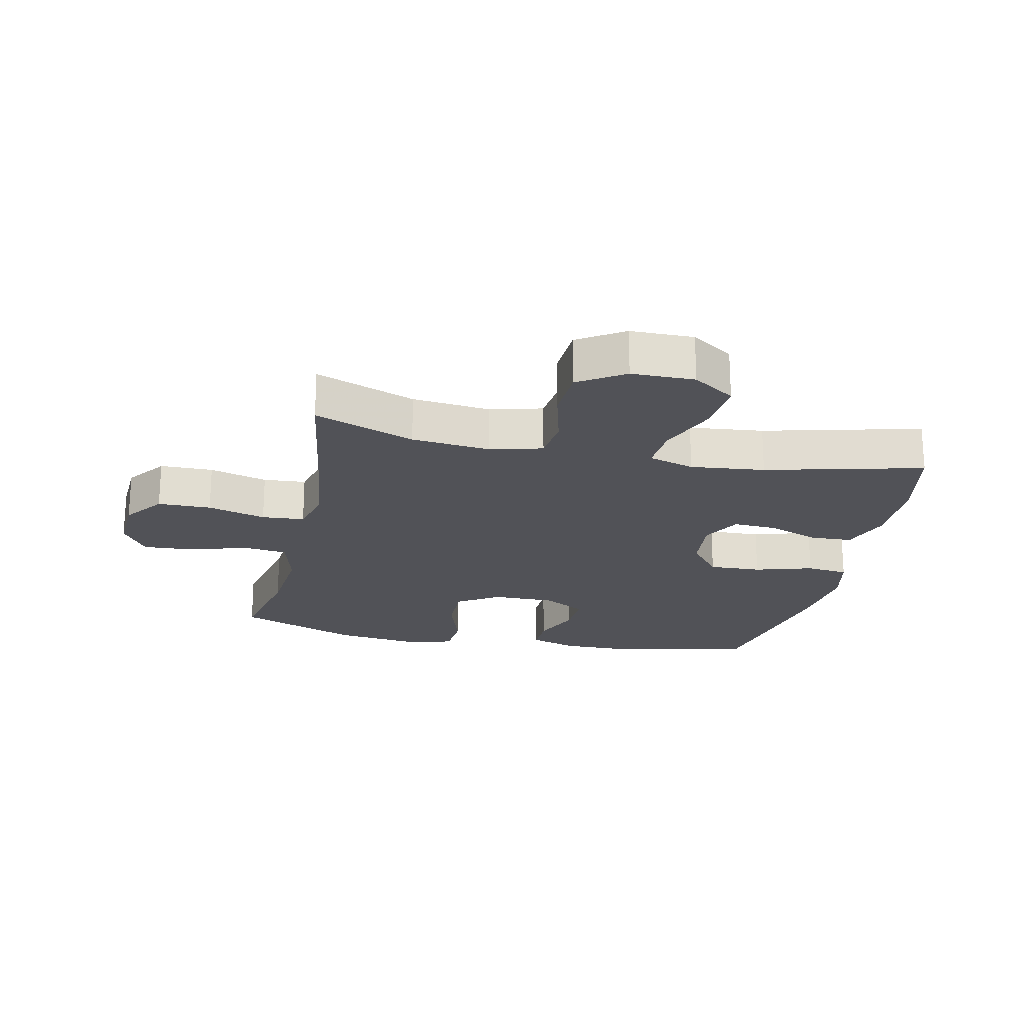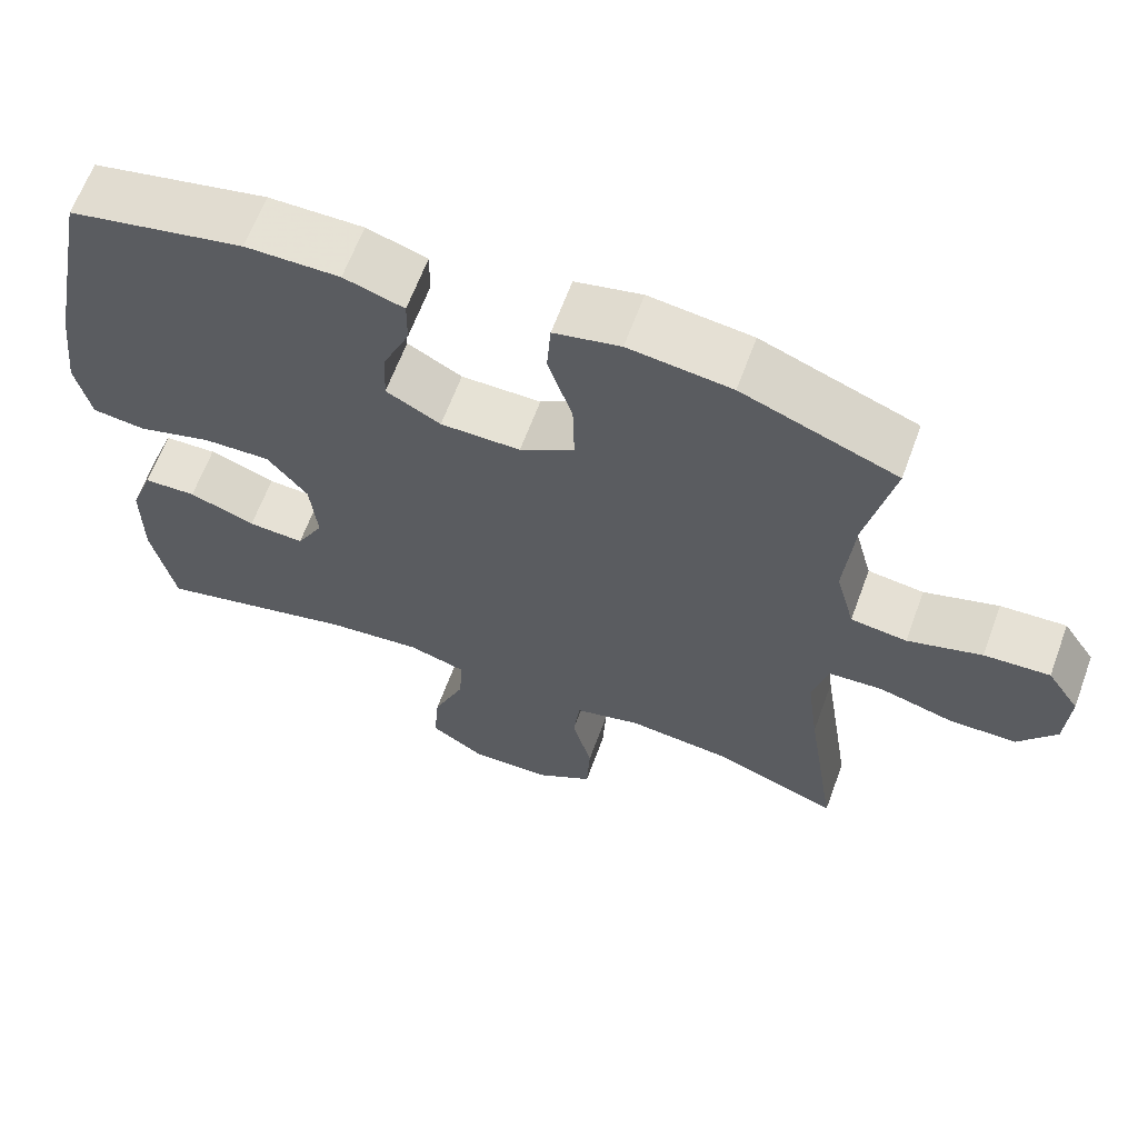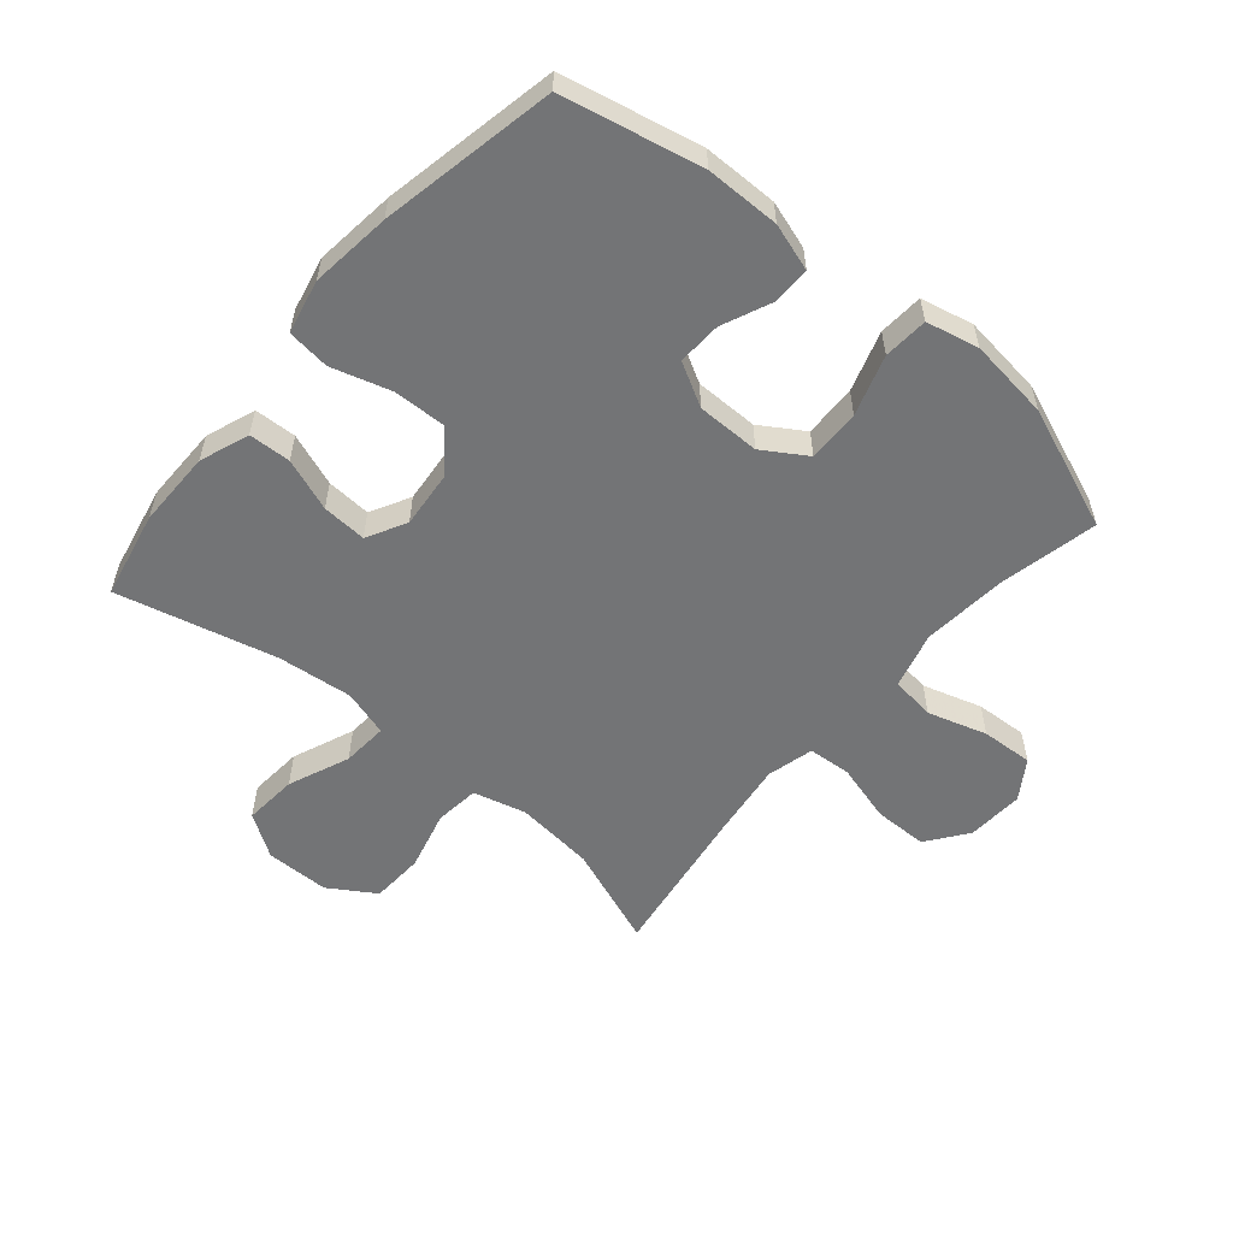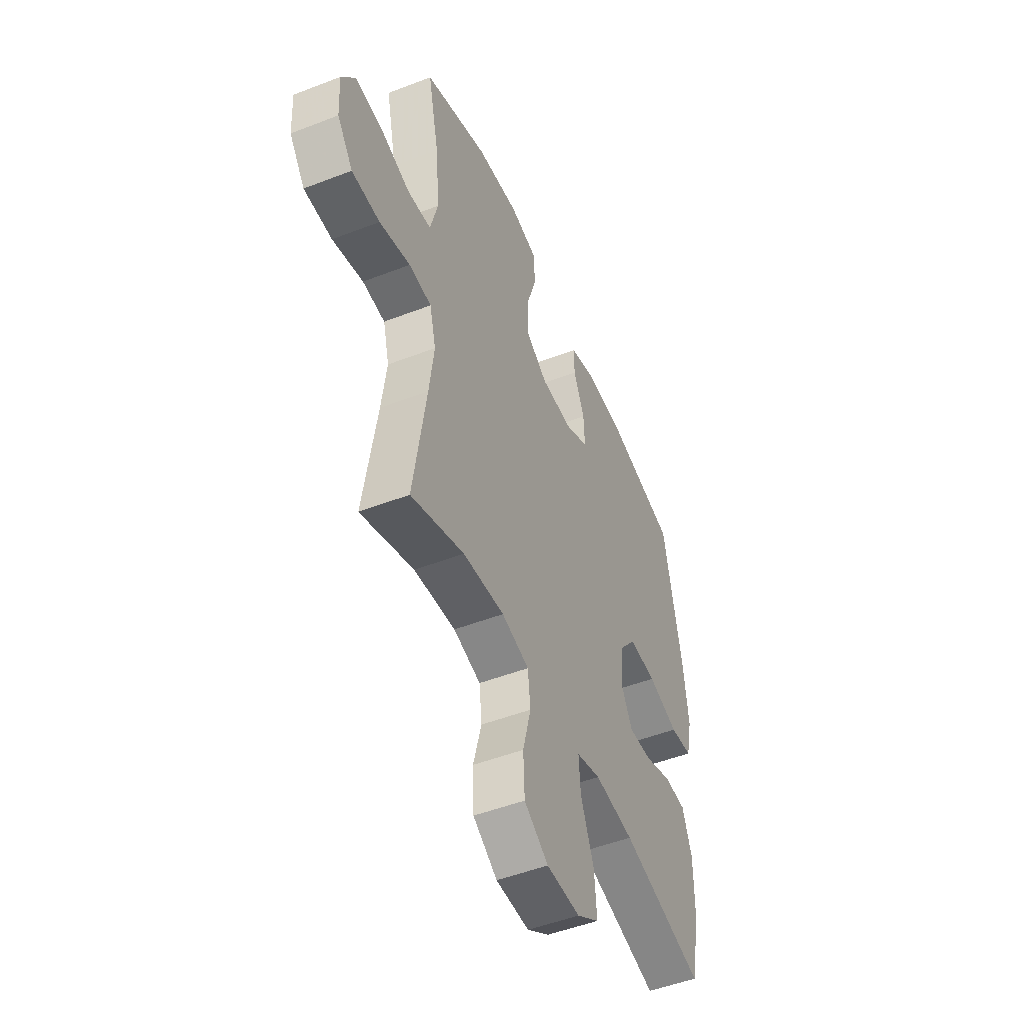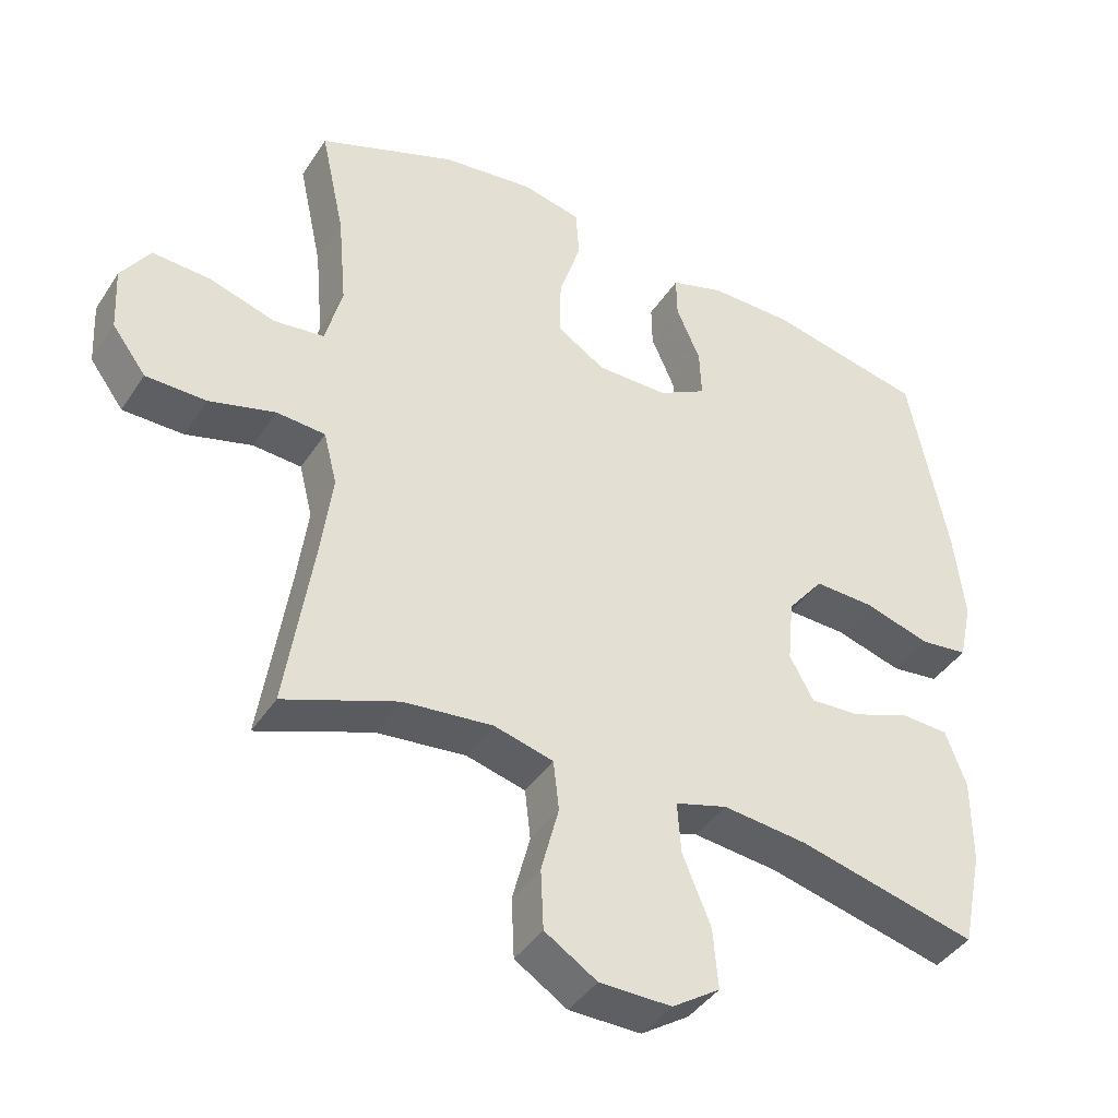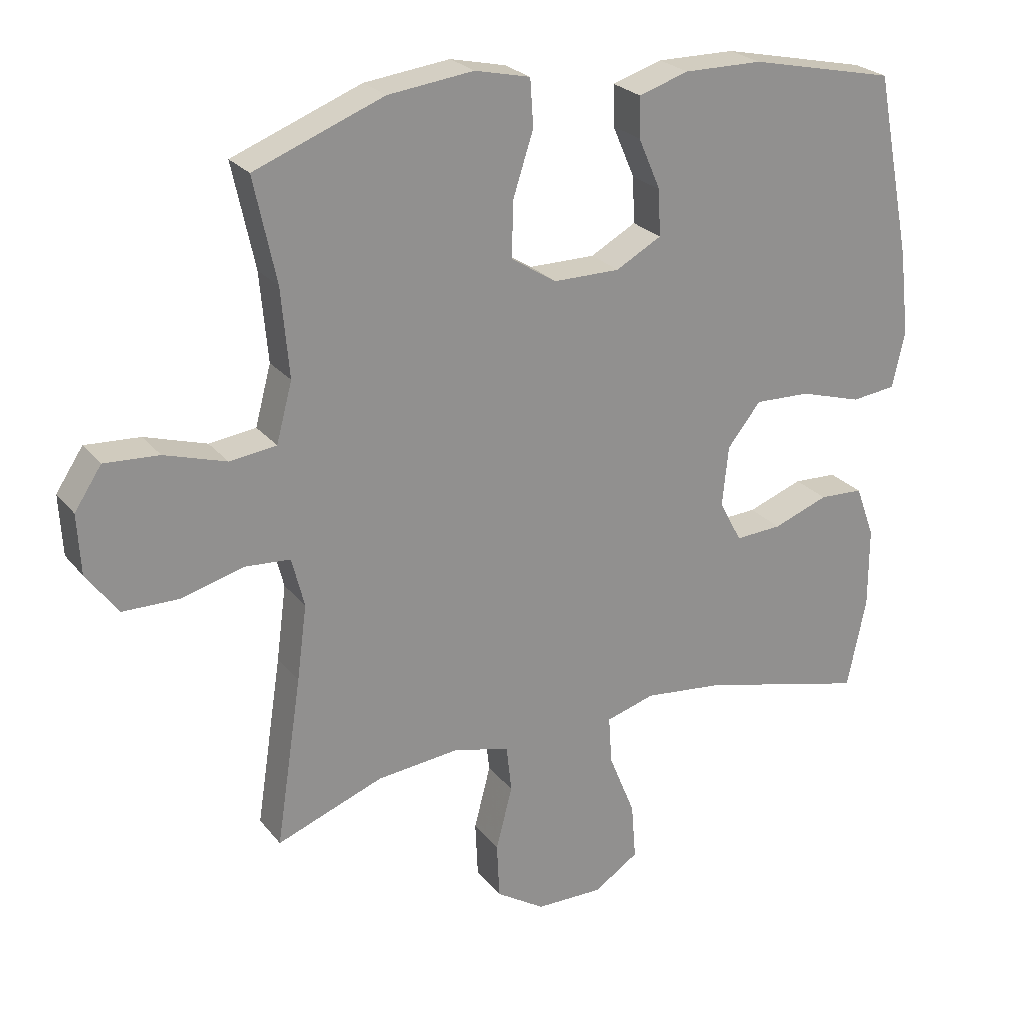
<metadata>
{"format":"obj","ext":"obj","renderer":"f3d","projection":"perspective","resolution":1024,"background":"white","views":[{"elev":-21.4,"azim":167.8,"up":"+Y"},{"elev":64.0,"azim":20.2,"up":"+Z"},{"elev":-56.1,"azim":-40.4,"up":"+Y"},{"elev":-49.9,"azim":113.1,"up":"+Z"},{"elev":-41.3,"azim":149.7,"up":"+Z"},{"elev":24.5,"azim":151.1,"up":"+Z"}]}
</metadata>
<code>
v -0.5 0.07 -0.5
v -0.529 0.07 -0.361
v -0.529 0.07 -0.238
v -0.5 0.07 -0.159
v -0.433 0.07 -0.156
v -0.349 0.07 -0.187
v -0.278 0.07 -0.191
v -0.244 0.07 -0.128
v -0.253 0.07 -0.036
v -0.304 0.07 0.028
v -0.389 0.07 0.025
v -0.483 0.07 -0.003
v -0.551 0.07 0.005
v -0.57 0.07 0.091
v -0.555 0.07 0.22
v -0.5 0.07 0.5
v -0.278 0.07 0.548
v -0.159 0.07 0.549
v -0.083 0.07 0.525
v -0.084 0.07 0.464
v -0.118 0.07 0.386
v -0.121 0.07 0.316
v -0.052 0.07 0.278
v 0.049 0.07 0.278
v 0.118 0.07 0.322
v 0.116 0.07 0.406
v 0.085 0.07 0.502
v 0.09 0.07 0.573
v 0.174 0.07 0.592
v 0.304 0.07 0.576
v 0.5 0.07 0.5
v 0.466 0.07 0.342
v 0.454 0.07 0.208
v 0.478 0.07 0.118
v 0.549 0.07 0.109
v 0.643 0.07 0.138
v 0.726 0.07 0.143
v 0.767 0.07 0.081
v 0.762 0.07 -0.01
v 0.714 0.07 -0.075
v 0.628 0.07 -0.076
v 0.534 0.07 -0.05
v 0.465 0.07 -0.055
v 0.446 0.07 -0.13
v 0.461 0.07 -0.244
v 0.5 0.07 -0.5
v 0.338 0.07 -0.439
v 0.211 0.07 -0.426
v 0.127 0.07 -0.448
v 0.119 0.07 -0.519
v 0.144 0.07 -0.615
v 0.14 0.07 -0.7
v 0.066 0.07 -0.747
v -0.036 0.07 -0.748
v -0.104 0.07 -0.703
v -0.097 0.07 -0.617
v -0.057 0.07 -0.519
v -0.052 0.07 -0.446
v -0.126 0.07 -0.424
v -0.246 0.07 -0.437
v -0.5 0 -0.5
v -0.529 0 -0.361
v -0.529 0 -0.238
v -0.5 0 -0.159
v -0.433 0 -0.156
v -0.349 0 -0.187
v -0.278 0 -0.191
v -0.244 0 -0.128
v -0.253 0 -0.036
v -0.304 0 0.028
v -0.389 0 0.025
v -0.483 0 -0.003
v -0.551 0 0.005
v -0.57 0 0.091
v -0.555 0 0.22
v -0.5 0 0.5
v -0.278 0 0.548
v -0.159 0 0.549
v -0.083 0 0.525
v -0.084 0 0.464
v -0.118 0 0.386
v -0.121 0 0.316
v -0.052 0 0.278
v 0.049 0 0.278
v 0.118 0 0.322
v 0.116 0 0.406
v 0.085 0 0.502
v 0.09 0 0.573
v 0.174 0 0.592
v 0.304 0 0.576
v 0.5 0 0.5
v 0.466 0 0.342
v 0.454 0 0.208
v 0.478 0 0.118
v 0.549 0 0.109
v 0.643 0 0.138
v 0.726 0 0.143
v 0.767 0 0.081
v 0.762 0 -0.01
v 0.714 0 -0.075
v 0.628 0 -0.076
v 0.534 0 -0.05
v 0.465 0 -0.055
v 0.446 0 -0.13
v 0.461 0 -0.244
v 0.5 0 -0.5
v 0.338 0 -0.439
v 0.211 0 -0.426
v 0.127 0 -0.448
v 0.119 0 -0.519
v 0.144 0 -0.615
v 0.14 0 -0.7
v 0.066 0 -0.747
v -0.036 0 -0.748
v -0.104 0 -0.703
v -0.097 0 -0.617
v -0.057 0 -0.519
v -0.052 0 -0.446
v -0.126 0 -0.424
v -0.246 0 -0.437
f 54 55 56 57
f 54 57 58
f 53 54 58
f 50 51 52 53
f 49 50 53 58
f 48 49 58 59
f 45 46 47
f 44 45 47 48
f 43 44 48 59
f 39 40 41 42
f 39 42 43
f 38 39 43
f 35 36 37 38
f 34 35 38 43
f 33 34 43 59
f 29 30 31 32
f 26 27 28 29
f 25 26 29 32
f 24 25 32 33
f 18 19 20 21
f 18 21 22
f 17 18 22
f 16 17 22
f 15 16 22 23
f 11 12 13 14
f 10 11 14 15
f 3 4 5 6
f 3 6 7
f 60 1 2 3
f 60 3 7
f 59 60 7 8
f 33 59 8 9
f 24 33 9 10
f 10 15 23 24
f 117 116 115 114
f 118 117 114
f 118 114 113
f 113 112 111 110
f 118 113 110 109
f 119 118 109 108
f 107 106 105
f 108 107 105 104
f 119 108 104 103
f 102 101 100 99
f 103 102 99
f 103 99 98
f 98 97 96 95
f 103 98 95 94
f 119 103 94 93
f 92 91 90 89
f 89 88 87 86
f 92 89 86 85
f 93 92 85 84
f 81 80 79 78
f 82 81 78
f 82 78 77
f 82 77 76
f 83 82 76 75
f 74 73 72 71
f 75 74 71 70
f 66 65 64 63
f 67 66 63
f 63 62 61 120
f 67 63 120
f 68 67 120 119
f 69 68 119 93
f 70 69 93 84
f 84 83 75 70
f 1 61 62 2
f 2 62 63 3
f 3 63 64 4
f 4 64 65 5
f 5 65 66 6
f 6 66 67 7
f 7 67 68 8
f 8 68 69 9
f 9 69 70 10
f 10 70 71 11
f 11 71 72 12
f 12 72 73 13
f 13 73 74 14
f 14 74 75 15
f 15 75 76 16
f 16 76 77 17
f 17 77 78 18
f 18 78 79 19
f 19 79 80 20
f 20 80 81 21
f 21 81 82 22
f 22 82 83 23
f 23 83 84 24
f 24 84 85 25
f 25 85 86 26
f 26 86 87 27
f 27 87 88 28
f 28 88 89 29
f 29 89 90 30
f 30 90 91 31
f 31 91 92 32
f 32 92 93 33
f 33 93 94 34
f 34 94 95 35
f 35 95 96 36
f 36 96 97 37
f 37 97 98 38
f 38 98 99 39
f 39 99 100 40
f 40 100 101 41
f 41 101 102 42
f 42 102 103 43
f 43 103 104 44
f 44 104 105 45
f 45 105 106 46
f 46 106 107 47
f 47 107 108 48
f 48 108 109 49
f 49 109 110 50
f 50 110 111 51
f 51 111 112 52
f 52 112 113 53
f 53 113 114 54
f 54 114 115 55
f 55 115 116 56
f 56 116 117 57
f 57 117 118 58
f 58 118 119 59
f 59 119 120 60
f 60 120 61 1

</code>
